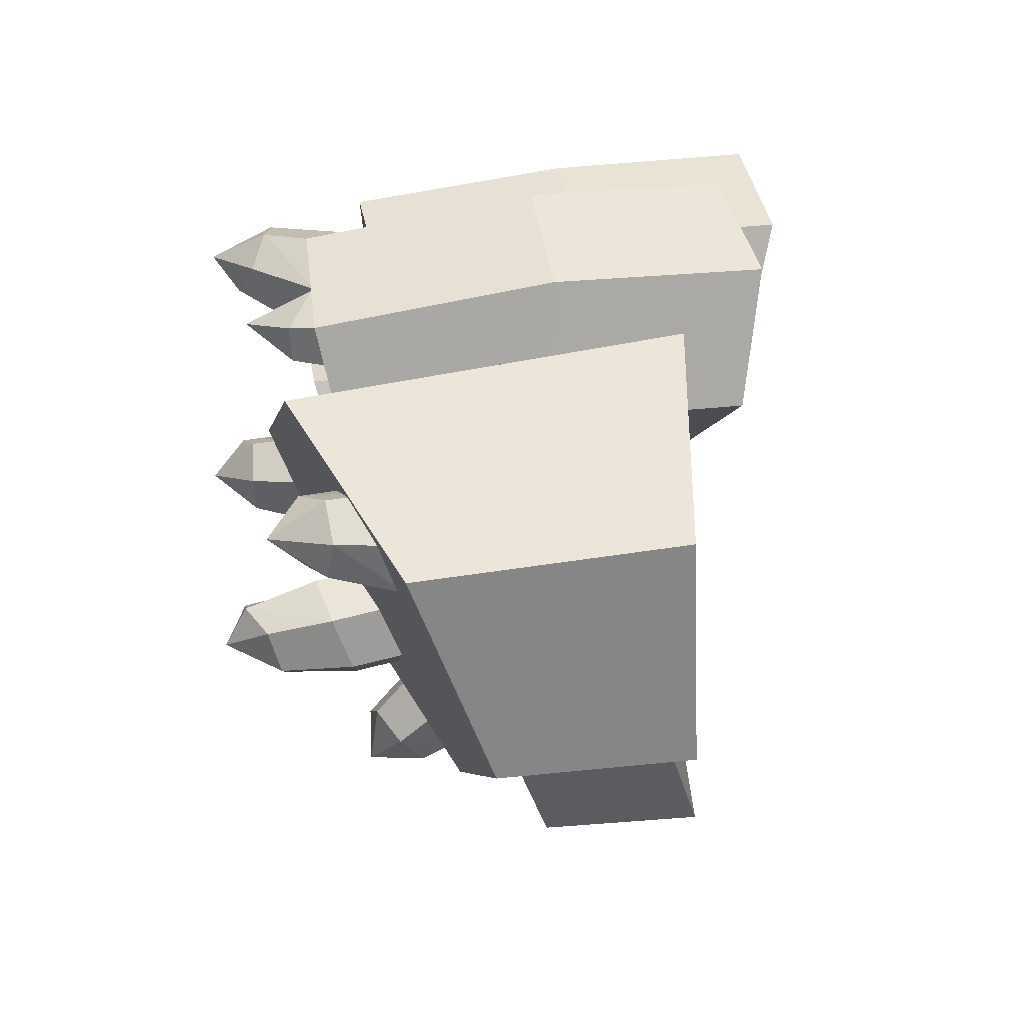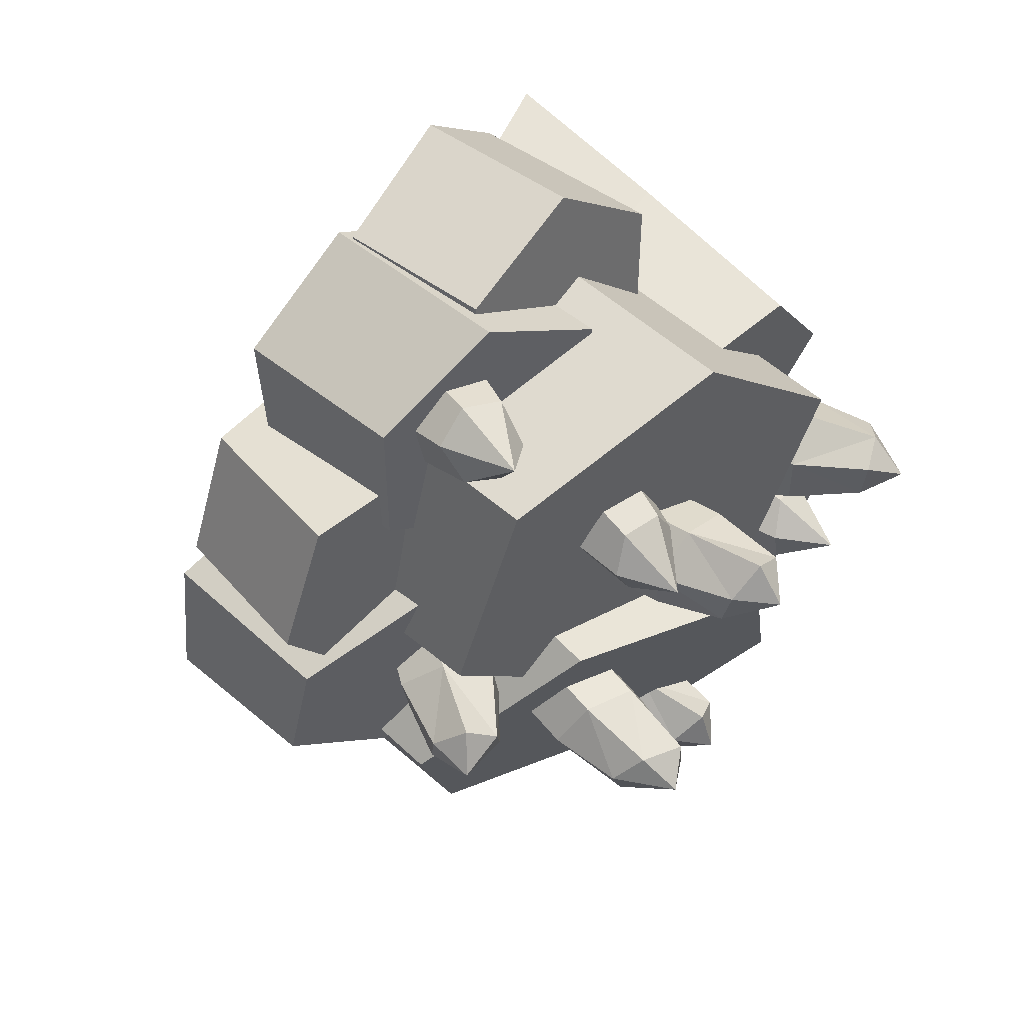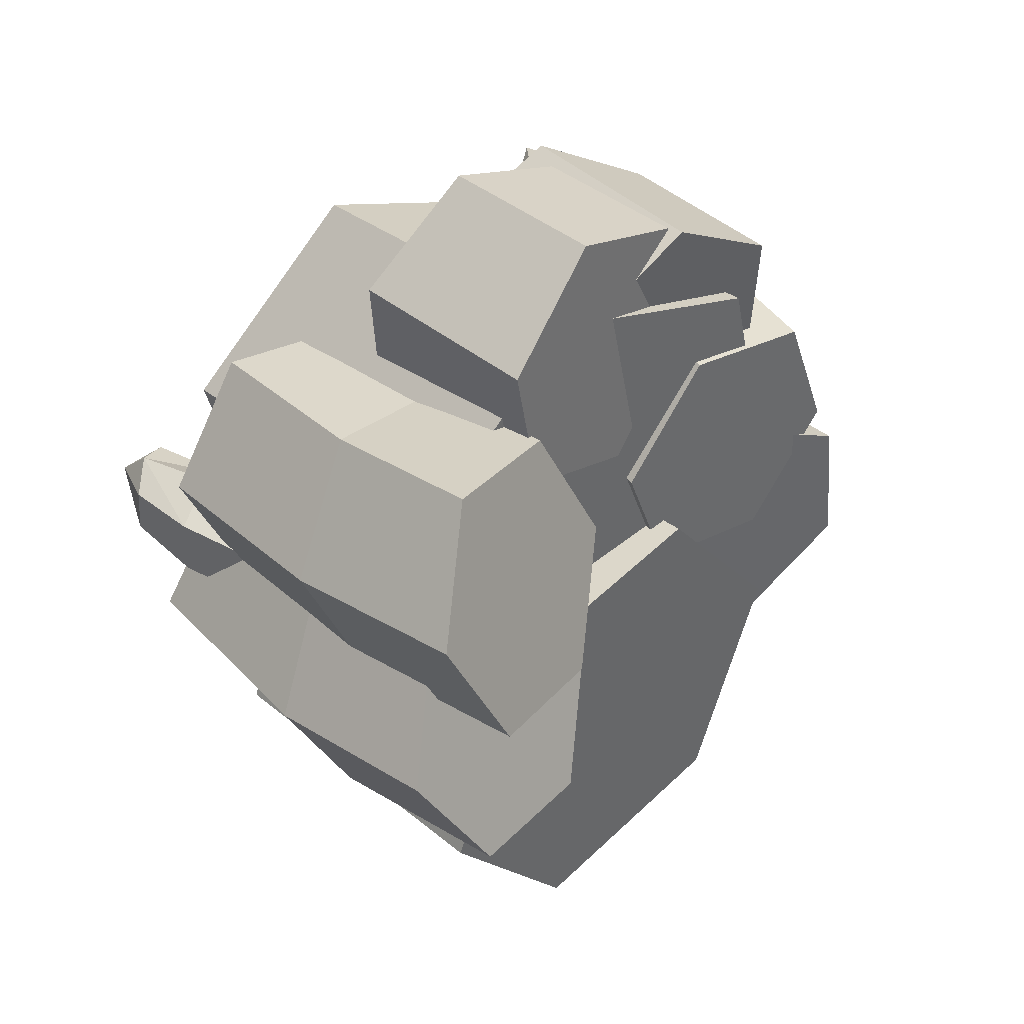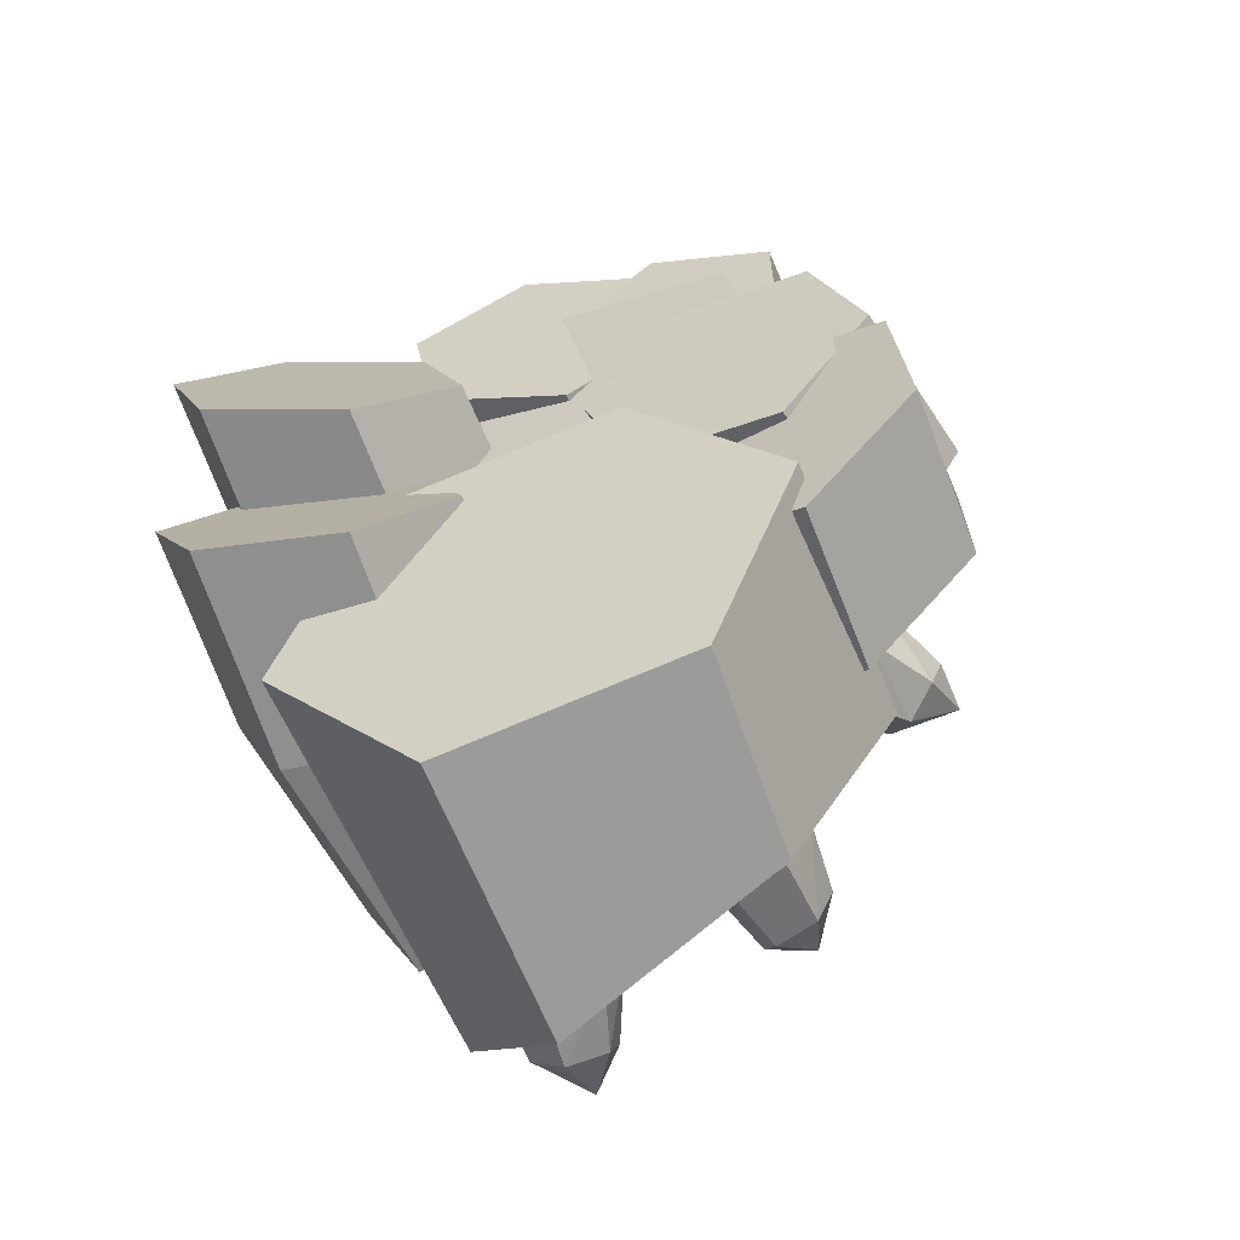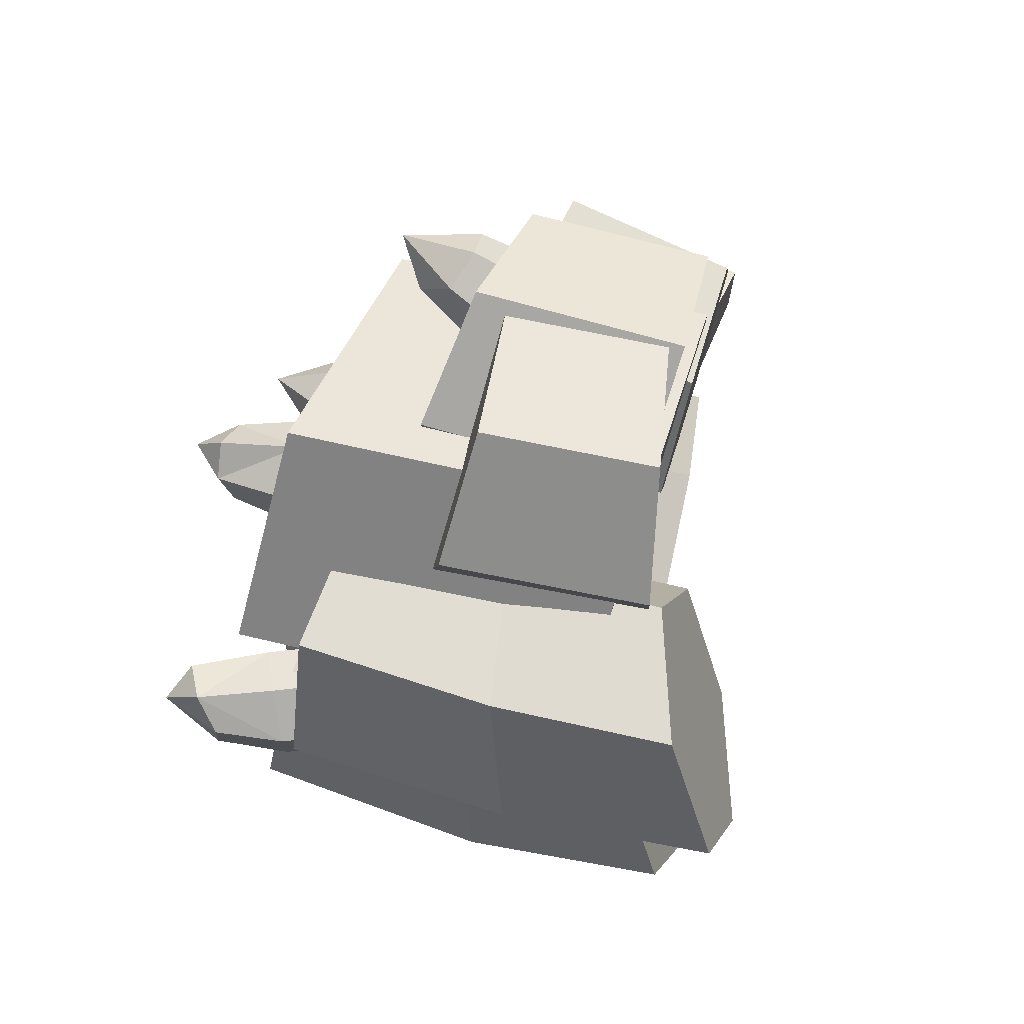
<metadata>
{"format":"obj","ext":"obj","renderer":"f3d","projection":"perspective","resolution":1024,"background":"white","views":[{"elev":-71.2,"azim":-80.2,"up":"+Z"},{"elev":50.7,"azim":138.2,"up":"+Z"},{"elev":40.1,"azim":-37.0,"up":"+Z"},{"elev":-57.3,"azim":27.6,"up":"+Z"},{"elev":74.7,"azim":-70.3,"up":"+Z"}]}
</metadata>
<code>
v 0.0007534 0.01932 0.04774
v -0.04568 0.01201 0.06478
v -0.03345 -0.06544 0.06274
v 0.01224 -0.05411 0.0459
v -0.05349 0.004386 0.1136
v -0.04256 -0.066 0.1119
v -0.01486 0.004076 0.1453
v -0.005959 -0.05524 0.1442
v 0.03157 0.01139 0.1283
v 0.03974 -0.04391 0.1274
v 0.03938 0.01901 0.07949
v 0.04884 -0.04335 0.07823
v -0.08653 0.07104 0.04518
v -0.025 0.07004 0.1038
v -0.01206 -0.05346 0.1134
v -0.07366 -0.05428 0.05489
v 0.05601 0.05965 0.08023
v 0.06942 -0.05081 0.08939
v 0.07547 0.05027 -0.001976
v 0.0893 -0.04898 0.006765
v 0.01394 0.05127 -0.06061
v 0.0277 -0.0498 -0.0518
v -0.06706 0.06166 -0.03703
v -0.05378 -0.05245 -0.02774
v 0.03371 0.03144 -0.01259
v 0.07371 0.02725 0.01713
v 0.07765 -0.04771 0.02126
v 0.0377 -0.04325 -0.008466
v 0.118 0.01441 -0.002222
v 0.1233 -0.05214 0.001319
v 0.1223 0.005772 -0.05128
v 0.129 -0.05212 -0.04836
v 0.08228 0.009967 -0.081
v 0.08901 -0.04766 -0.07809
v 0.038 0.0228 -0.06165
v 0.04338 -0.04323 -0.05814
v 0.0418 0.02094 -0.01163
v 0.02381 0.02112 0.03502
v 0.01897 -0.05444 0.03019
v 0.037 -0.05338 -0.01643
v 0.05492 0.01603 0.07383
v 0.05029 -0.05318 0.06915
v 0.104 0.01076 0.06599
v 0.09965 -0.05086 0.06147
v 0.122 0.01057 0.01934
v 0.1177 -0.0498 0.01485
v 0.09089 0.01566 -0.01947
v 0.08636 -0.05106 -0.0241
v -0.0814 0.06275 -0.1119
v -0.05071 0.08249 -0.03513
v -0.04616 -0.0727 -0.0103
v -0.07583 -0.07501 -0.08992
v 0.03088 0.06729 -0.01678
v 0.03696 -0.06184 0.003783
v 0.08179 0.03236 -0.07521
v 0.09041 -0.05328 -0.06175
v 0.0511 0.01262 -0.152
v 0.06074 -0.05559 -0.1414
v -0.0305 0.02782 -0.1703
v -0.02238 -0.06646 -0.1555
v -0.007603 0.02769 0.05479
v -0.007254 0.02814 0.1048
v -0.001437 -0.04927 0.1026
v -0.001655 -0.04565 0.05277
v 0.03593 0.02333 0.1295
v 0.04191 -0.04882 0.1275
v 0.07876 0.01807 0.1043
v 0.08505 -0.04474 0.1026
v 0.07841 0.01761 0.05428
v 0.08483 -0.04112 0.05272
v 0.03523 0.02242 0.02954
v 0.04148 -0.04158 0.02781
v -0.04639 0.0497 -0.07808
v -0.09628 0.05236 -0.0761
v -0.09691 -0.03344 -0.07061
v -0.04798 -0.02369 -0.07397
v -0.1195 0.05444 -0.03185
v -0.1203 -0.02931 -0.02659
v -0.09277 0.05385 0.01042
v -0.09468 -0.01543 0.01407
v -0.04288 0.05119 0.008443
v -0.04576 -0.005677 0.01071
v -0.01969 0.04911 -0.0358
v -0.02241 -0.00981 -0.03331
v -0.08556 -0.1072 -0.0562
v -0.03787 -0.09298 -0.0609
v -0.1101 -0.09865 -0.01351
v -0.087 -0.07582 0.02449
v -0.03931 -0.06157 0.01979
v -0.01474 -0.07015 -0.0229
v -0.04745 0.03179 -0.01629
v -0.09717 0.0327 -0.01102
v -0.09564 -0.04369 -0.001571
v -0.04732 -0.033 -0.008747
v -0.1174 0.0391 0.03426
v -0.1155 -0.03998 0.04415
v -0.08791 0.04459 0.07427
v -0.08713 -0.02558 0.08269
v -0.03819 0.04367 0.069
v -0.03881 -0.01489 0.07551
v -0.01797 0.03728 0.02372
v -0.01891 -0.0186 0.02979
v -0.08532 -0.1186 0.01395
v -0.03977 -0.1002 0.004705
v -0.1061 -0.1126 0.05904
v -0.08125 -0.08807 0.09489
v -0.0357 -0.06964 0.08565
v -0.01496 -0.07569 0.04055
v -0.005991 0.07314 0.03814
v 0.001546 0.0737 0.05109
v -0.003237 0.0475 0.05794
v -0.01326 0.04712 0.04063
v 0.0165 0.07256 0.05113
v 0.0167 0.04592 0.05799
v 0.02377 0.07655 0.03827
v 0.02662 0.04397 0.04073
v 0.0175 0.07683 0.0262
v 0.0166 0.0436 0.02343
v 0.003771 0.07915 0.02583
v -0.003336 0.04518 0.02338
v 0.01123 0.09495 0.03525
v -0.0006046 0.07166 -0.06936
v 0.008297 0.07293 -0.05149
v 0.007646 0.04613 -0.04704
v -0.001209 0.04509 -0.06494
v 0.02784 0.06907 -0.04976
v 0.02727 0.04264 -0.04537
v 0.03849 0.06393 -0.0659
v 0.03804 0.03812 -0.0616
v 0.02959 0.06266 -0.08376
v 0.02918 0.03708 -0.0795
v 0.01004 0.06653 -0.08549
v 0.00956 0.04056 -0.08117
v 0.01205 0.09109 -0.08271
v 0.0278 0.08909 -0.08124
v 0.03348 0.09012 -0.06828
v 0.02394 0.09644 -0.058
v 0.004831 0.09894 -0.07178
v 0.01905 0.1099 -0.06816
v 0.008452 0.1014 -0.05853
v -0.0297 0.07555 0.02827
v -0.01098 0.07789 0.03491
v -0.00509 0.05139 0.03362
v -0.02383 0.04929 0.02697
v 0.004253 0.07819 0.02195
v 0.01011 0.05208 0.02064
v 0.0007675 0.07614 0.002366
v 0.006566 0.05066 0.001007
v -0.01795 0.0738 -0.004269
v -0.01218 0.04856 -0.005645
v -0.03319 0.07351 0.008684
v -0.02738 0.04787 0.007336
v -0.03273 0.09779 0.01371
v -0.02053 0.09912 0.003525
v -0.007501 0.1008 0.008898
v -0.007549 0.1044 0.02383
v -0.03089 0.1034 0.02777
v -0.01975 0.117 0.0225
v -0.01925 0.106 0.03502
v -0.102 0.05531 -0.04108
v -0.09878 0.05675 -0.02651
v -0.09727 0.02973 -0.02158
v -0.1017 0.02819 -0.04102
v -0.08473 0.05985 -0.02225
v -0.07854 0.0338 -0.01589
v -0.07579 0.06689 -0.03247
v -0.06423 0.03633 -0.02964
v -0.07839 0.06653 -0.04581
v -0.06867 0.03478 -0.04908
v -0.09156 0.06493 -0.05005
v -0.0874 0.03071 -0.05477
v -0.09292 0.08202 -0.03722
v 0.0563 0.0463 -0.02099
v 0.07217 0.03667 -0.01353
v 0.05954 0.01263 -0.01236
v 0.04381 0.02245 -0.01985
v 0.08387 0.02584 -0.0256
v 0.07147 0.002115 -0.02449
v 0.07971 0.02463 -0.04512
v 0.06767 0.001415 -0.04411
v 0.06384 0.03425 -0.05258
v 0.05194 0.01123 -0.0516
v 0.05214 0.04509 -0.04051
v 0.04001 0.02175 -0.03947
v 0.06822 0.06372 -0.03743
v 0.0783 0.05589 -0.04699
v 0.08935 0.04927 -0.04105
v 0.09184 0.05355 -0.02649
v 0.0734 0.06819 -0.02378
v 0.09059 0.07078 -0.02949
v 0.084 0.06333 -0.01613
v 0.04116 0.03492 0.1089
v 0.05519 0.03123 0.1127
v 0.05154 0.004119 0.1098
v 0.03291 0.009406 0.1048
v 0.06625 0.03234 0.1026
v 0.06628 0.005549 0.09637
v 0.06417 0.04223 0.09115
v 0.06238 0.01227 0.07793
v 0.05181 0.04651 0.08743
v 0.04375 0.01756 0.07295
v 0.04165 0.04677 0.09696
v 0.02901 0.01612 0.0864
v 0.05594 0.05825 0.1046
v -0.09751 0.05683 0.01627
v -0.08271 0.06522 0.005739
v -0.0701 0.04163 0.0008983
v -0.08501 0.03346 0.01143
v -0.08322 0.06487 -0.01425
v -0.0708 0.04163 -0.01909
v -0.09852 0.05614 -0.02372
v -0.08641 0.03345 -0.02855
v -0.1133 0.04775 -0.01319
v -0.1013 0.02527 -0.01802
v -0.1128 0.0481 0.006801
v -0.1006 0.02528 0.001967
v -0.1182 0.07221 0.009059
v -0.1189 0.073 -0.006854
v -0.108 0.07907 -0.01371
v -0.09876 0.0871 -0.004422
v -0.1092 0.0822 0.01629
v -0.1116 0.09554 0.004009
v -0.09815 0.08938 0.01166
v -0.04928 0.03639 -0.1205
v -0.03124 0.04278 -0.1147
v -0.0229 0.01818 -0.1067
v -0.04098 0.012 -0.1126
v -0.01542 0.04025 -0.1266
v -0.00714 0.016 -0.1188
v -0.01763 0.03134 -0.1444
v -0.00947 0.007654 -0.1368
v -0.03568 0.02495 -0.1502
v -0.02756 0.001479 -0.1427
v -0.0515 0.02747 -0.1382
v -0.04331 0.003653 -0.1306
v -0.05353 0.05193 -0.1418
v -0.04096 0.05099 -0.1516
v -0.02845 0.0557 -0.1469
v -0.02965 0.06421 -0.1341
v -0.05298 0.06217 -0.1305
v -0.04285 0.07419 -0.1399
v -0.04203 0.06822 -0.1244
o group2068744548
g mesh2068744548
f 4 3 2 1
f 3 6 5 2
f 6 8 7 5
f 8 10 9 7
f 10 12 11 9
f 12 4 1 11
f 1 2 5 7 9 11
f 12 10 8 6 3 4
o group338871331
g mesh338871331
f 16 15 14 13
f 15 18 17 14
f 18 20 19 17
f 20 22 21 19
f 22 24 23 21
f 24 16 13 23
f 13 14 17 19 21 23
f 24 22 20 18 15 16
o group2079348147
g mesh2079348147
f 28 27 26 25
f 27 30 29 26
f 30 32 31 29
f 32 34 33 31
f 34 36 35 33
f 36 28 25 35
f 25 26 29 31 33 35
f 36 34 32 30 27 28
o group1570641733
g mesh1570641733
f 40 39 38 37
f 39 42 41 38
f 42 44 43 41
f 44 46 45 43
f 46 48 47 45
f 48 40 37 47
f 37 38 41 43 45 47
f 48 46 44 42 39 40
o group1826688999
g mesh1826688999
f 52 51 50 49
f 51 54 53 50
f 54 56 55 53
f 56 58 57 55
f 58 60 59 57
f 60 52 49 59
f 49 50 53 55 57 59
f 60 58 56 54 51 52
o group95544237
g mesh95544237
f 64 63 62 61
f 63 66 65 62
f 66 68 67 65
f 68 70 69 67
f 70 72 71 69
f 72 64 61 71
f 61 62 65 67 69 71
f 72 70 68 66 63 64
o group584088975
g mesh584088975
f 76 75 74 73
f 75 78 77 74
f 78 80 79 77
f 80 82 81 79
f 82 84 83 81
f 84 76 73 83
f 73 74 77 79 81 83
f 84 82 80 78 75 76
f 86 85 75 76
f 85 87 78 75
f 87 88 80 78
f 88 89 82 80
f 89 90 84 82
f 90 86 76 84
f 90 89 88 87 85 86
o group1582530414
g mesh1582530414
f 94 93 92 91
f 93 96 95 92
f 96 98 97 95
f 98 100 99 97
f 100 102 101 99
f 102 94 91 101
f 91 92 95 97 99 101
f 102 100 98 96 93 94
f 104 103 93 94
f 103 105 96 93
f 105 106 98 96
f 106 107 100 98
f 107 108 102 100
f 108 104 94 102
f 108 107 106 105 103 104
o group1156072151
g mesh1156072151
f 112 111 110 109
f 111 114 113 110
f 114 116 115 113
f 116 118 117 115
f 118 120 119 117
f 120 112 109
f 109 110 113
f 120 118 116 114 111 112
f 121 117 119
f 121 115 117
f 121 113 115
f 121 110 113
f 121 109 110
f 121 119 109
f 113 115 117
f 113 117 119
f 109 119 120
f 113 119 109
o group1538128710
g mesh1538128710
f 125 124 123 122
f 124 127 126 123
f 127 129 128 126
f 129 131 130 128
f 131 133 132 130
f 133 125 122 132
f 122 123 126 128 130 132
f 133 131 129 127 124 125
f 134 130 132
f 135 128 130
f 136 126 128
f 137 123 126
f 138 122 123
f 138 132 122
f 138 136 134
f 139 135 134
f 139 136 135
f 139 137 136
f 139 140 137
f 139 138 140
f 139 134 138
f 137 140 123
f 123 140 138
f 138 140 137
f 136 137 126
f 138 137 136
f 135 136 128
f 134 135 130
f 136 135 134
f 138 134 132
o group1657805513
g mesh1657805513
f 144 143 142 141
f 143 146 145 142
f 146 148 147 145
f 148 150 149 147
f 150 152 151 149
f 152 144 141 151
f 141 142 145 147 149 151
f 152 150 148 146 143 144
f 153 149 151
f 154 147 149
f 155 145 147
f 156 142 145
f 157 141 142
f 157 151 141
f 157 155 153
f 158 154 153
f 158 155 154
f 158 156 155
f 158 159 156
f 158 157 159
f 158 153 157
f 156 159 142
f 142 159 157
f 157 159 156
f 155 156 145
f 157 156 155
f 154 155 147
f 153 154 149
f 155 154 153
f 157 153 151
o group1143213202
g mesh1143213202
f 163 162 161 160
f 162 165 164 161
f 165 167 166 164
f 167 169 168 166
f 169 171 170 168
f 171 163 160
f 160 161 164
f 171 169 167 165 162 163
f 172 168 170
f 172 166 168
f 172 164 166
f 172 161 164
f 172 160 161
f 172 170 160
f 164 166 168
f 164 168 170
f 160 170 171
f 164 170 160
o group772051336
g mesh772051336
f 176 175 174 173
f 175 178 177 174
f 178 180 179 177
f 180 182 181 179
f 182 184 183 181
f 184 176 173 183
f 173 174 177 179 181 183
f 184 182 180 178 175 176
f 185 181 183
f 186 179 181
f 187 177 179
f 188 174 177
f 189 173 174
f 189 183 173
f 189 187 185
f 190 186 185
f 190 187 186
f 190 188 187
f 190 191 188
f 190 189 191
f 190 185 189
f 188 191 174
f 174 191 189
f 189 191 188
f 187 188 177
f 189 188 187
f 186 187 179
f 185 186 181
f 187 186 185
f 189 185 183
o group42454221
g mesh42454221
f 195 194 193 192
f 194 197 196 193
f 197 199 198 196
f 199 201 200 198
f 201 203 202 200
f 203 195 192
f 192 193 196
f 203 201 199 197 194 195
f 204 200 202
f 204 198 200
f 204 196 198
f 204 193 196
f 204 192 193
f 204 202 192
f 196 198 200
f 196 200 202
f 192 202 203
f 196 202 192
o group1597507432
g mesh1597507432
f 208 207 206 205
f 207 210 209 206
f 210 212 211 209
f 212 214 213 211
f 214 216 215 213
f 216 208 205 215
f 205 206 209 211 213 215
f 216 214 212 210 207 208
f 217 213 215
f 218 211 213
f 219 209 211
f 220 206 209
f 221 205 206
f 221 215 205
f 221 219 217
f 222 218 217
f 222 219 218
f 222 220 219
f 222 223 220
f 222 221 223
f 222 217 221
f 220 223 206
f 206 223 221
f 221 223 220
f 219 220 209
f 221 220 219
f 218 219 211
f 217 218 213
f 219 218 217
f 221 217 215
o group592653704
g mesh592653704
f 227 226 225 224
f 226 229 228 225
f 229 231 230 228
f 231 233 232 230
f 233 235 234 232
f 235 227 224 234
f 224 225 228 230 232 234
f 235 233 231 229 226 227
f 236 232 234
f 237 230 232
f 238 228 230
f 239 225 228
f 240 224 225
f 240 234 224
f 240 238 236
f 241 237 236
f 241 238 237
f 241 239 238
f 241 242 239
f 241 240 242
f 241 236 240
f 239 242 225
f 225 242 240
f 240 242 239
f 238 239 228
f 240 239 238
f 237 238 230
f 236 237 232
f 238 237 236
f 240 236 234

</code>
